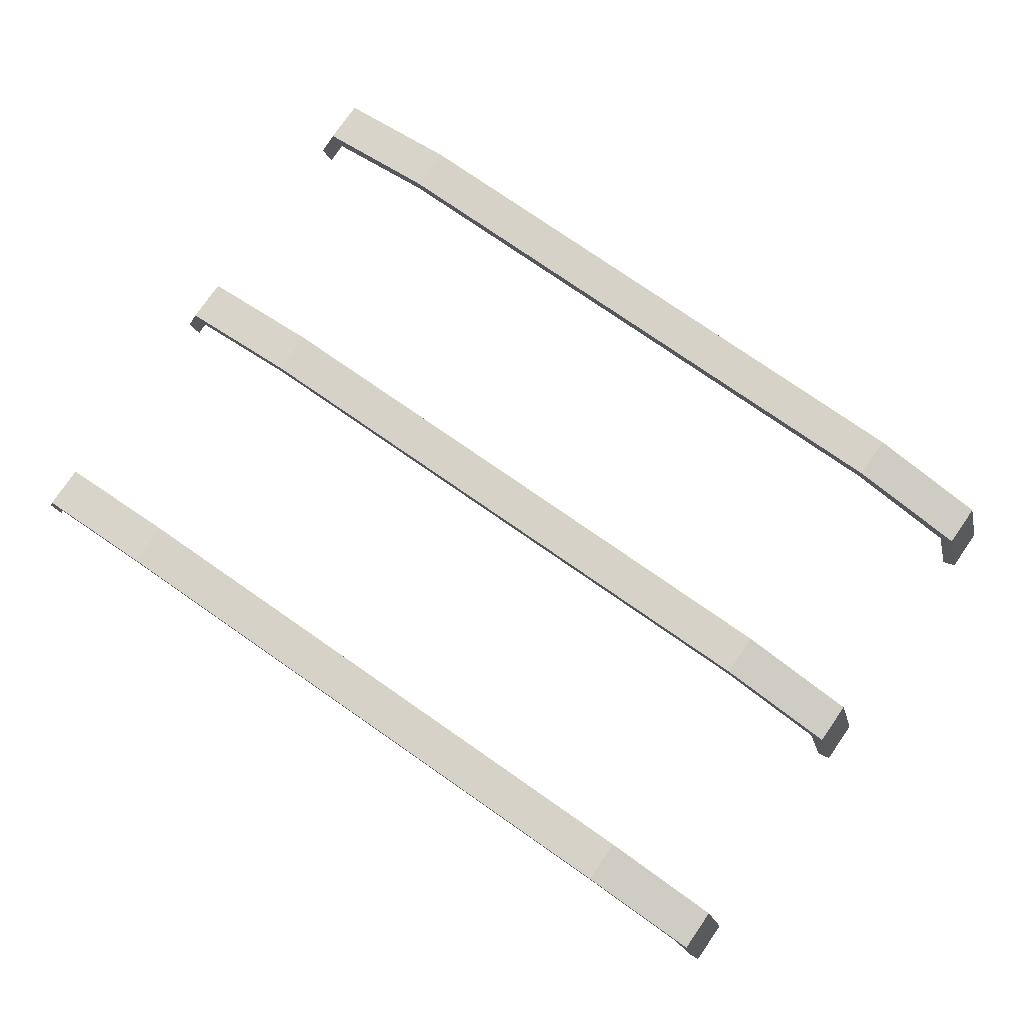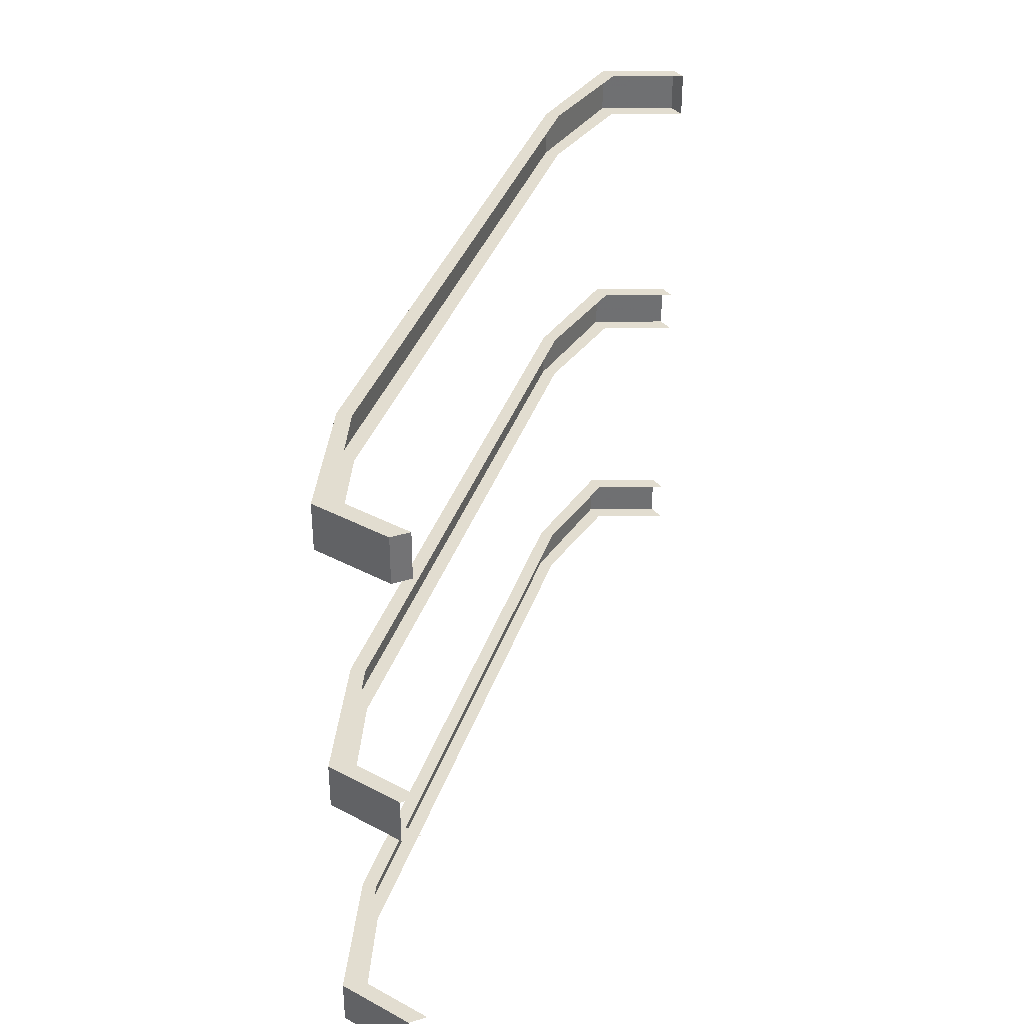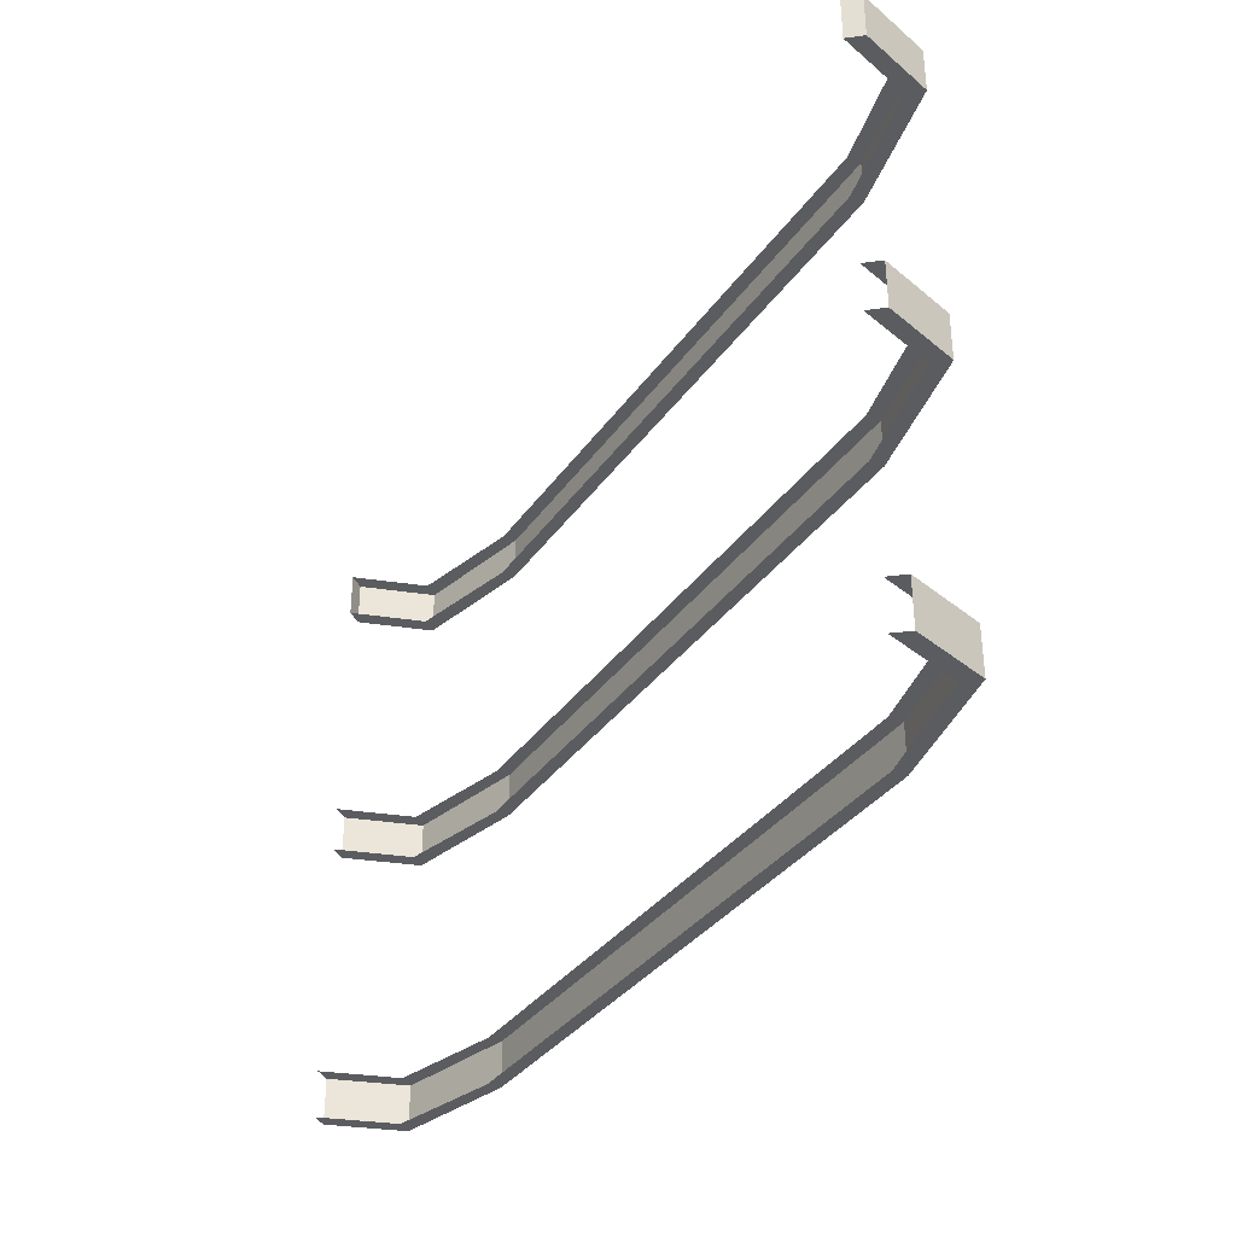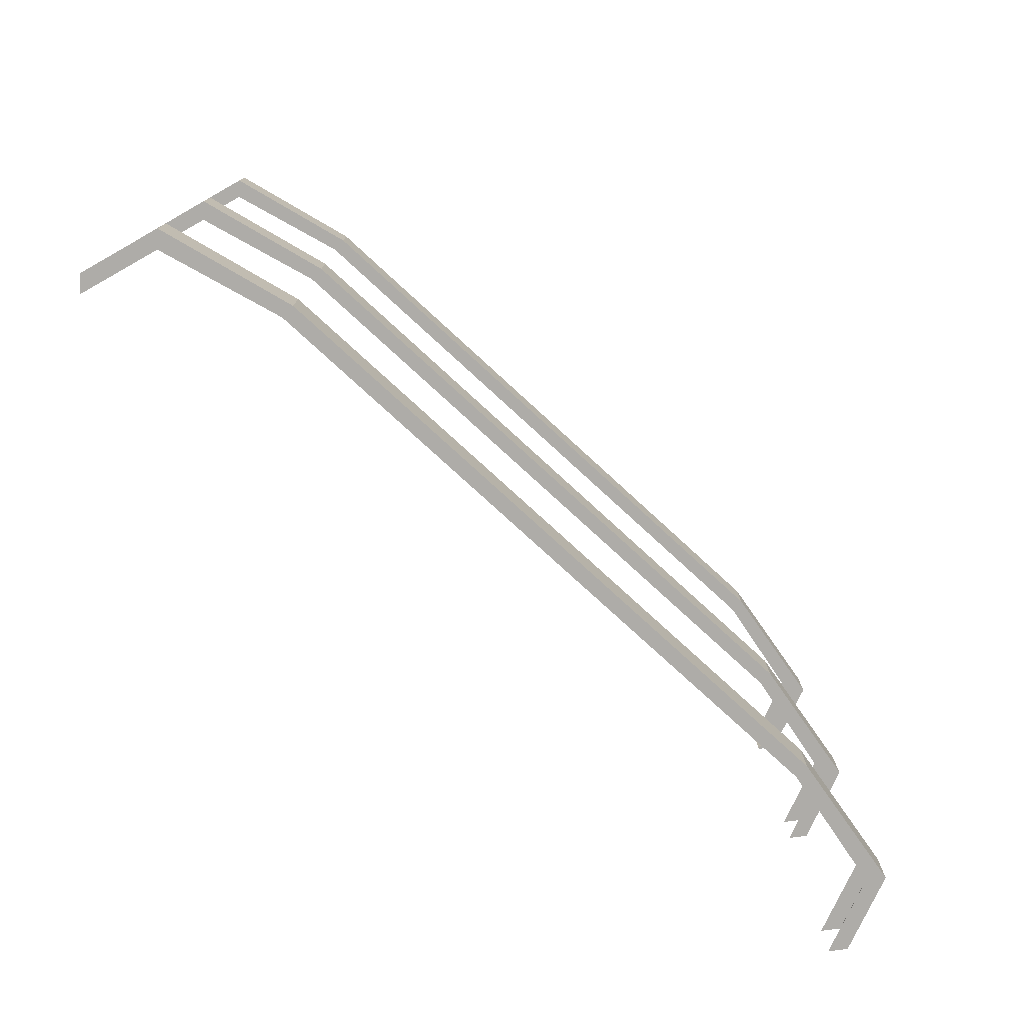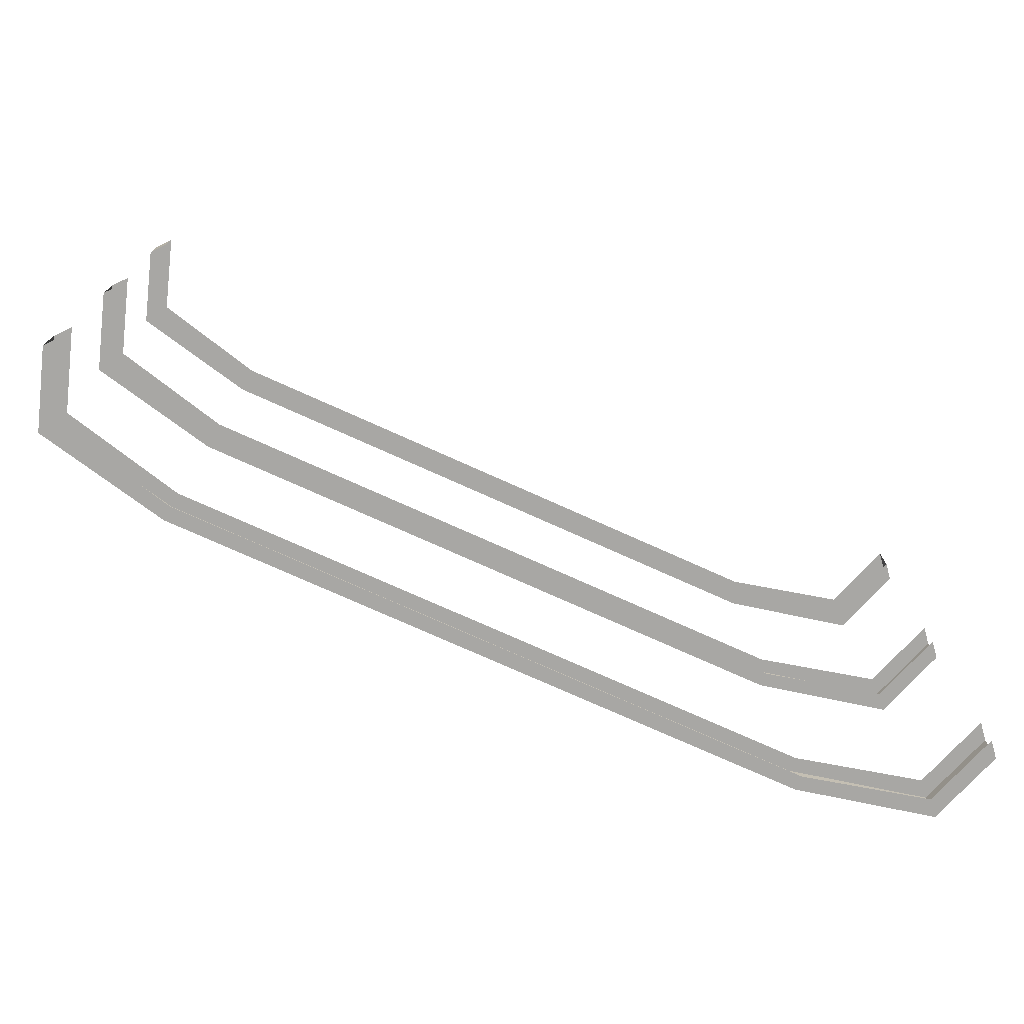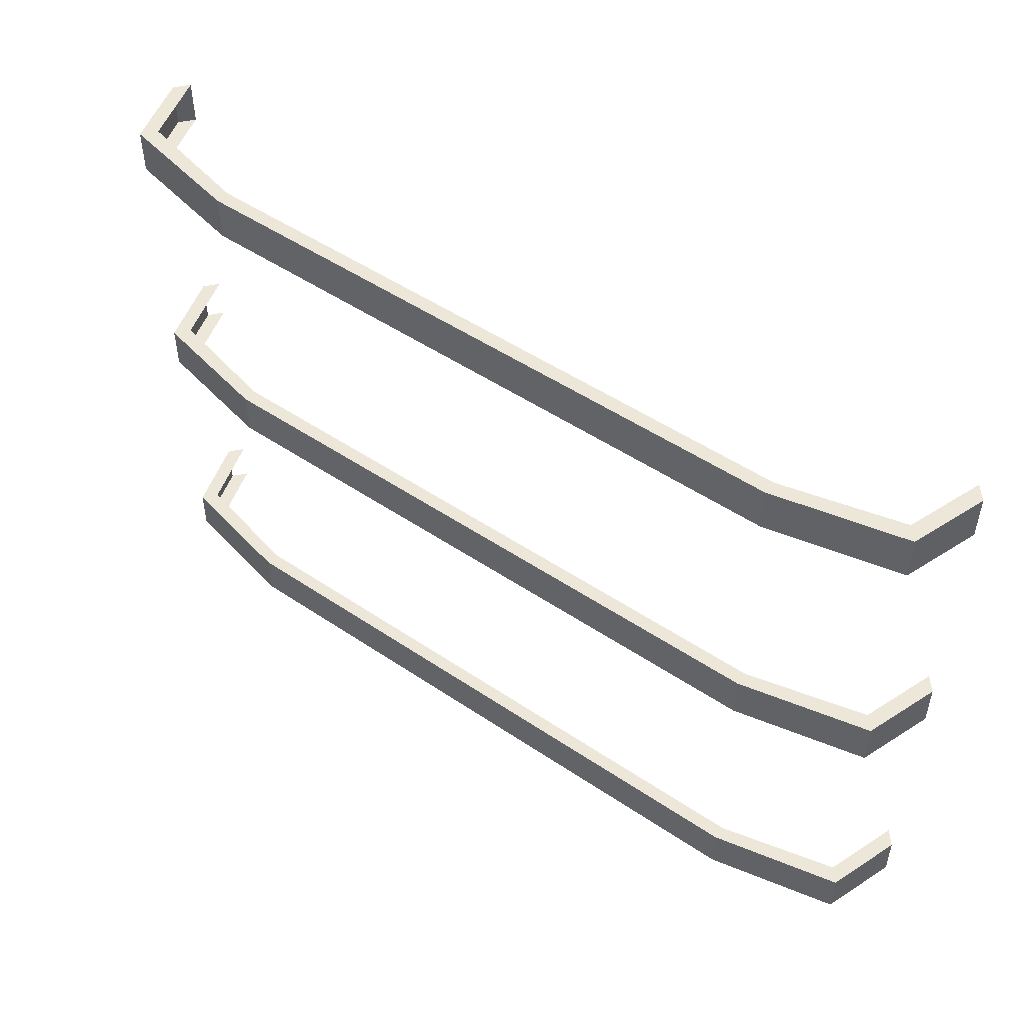
<metadata>
{"format":"obj","ext":"obj","renderer":"f3d","projection":"perspective","resolution":1024,"background":"white","views":[{"elev":77.5,"azim":-145.3,"up":"+Y"},{"elev":35.3,"azim":-72.8,"up":"+Z"},{"elev":-34.3,"azim":60.2,"up":"+Z"},{"elev":-76.7,"azim":137.4,"up":"+Z"},{"elev":-74.7,"azim":-24.3,"up":"+Z"},{"elev":49.7,"azim":-143.3,"up":"+Z"}]}
</metadata>
<code>
g RetRodFrame1
v -0.3198 1.155 -0.4382
v 0.3198 1.155 -0.4382
v 0.3198 1.155 -0.392
v -0.3198 1.155 -0.392
v 0.4528 1.126 -0.4382
v 0.4528 1.126 -0.392
v 0.3198 1.155 -0.392
v 0.3198 1.155 -0.4382
v -0.3198 1.156 -0.7237
v 0.3198 1.156 -0.7237
v 0.3198 1.156 -0.6775
v -0.3198 1.156 -0.6775
v 0.4528 1.126 -0.392
v 0.4528 1.126 -0.4382
v 0.4776 1.05 -0.4384
v 0.4776 1.05 -0.3922
v 0.4528 1.126 -0.7237
v 0.4528 1.126 -0.6775
v 0.3198 1.156 -0.6775
v 0.3198 1.156 -0.7237
v -0.3198 1.156 -1.008
v 0.3198 1.156 -1.008
v 0.3198 1.156 -0.962
v -0.3198 1.156 -0.962
v 0.4528 1.126 -0.6775
v 0.4528 1.126 -0.7237
v 0.4776 1.05 -0.7239
v 0.4776 1.05 -0.6777
v 0.4528 1.127 -1.008
v 0.4528 1.127 -0.962
v 0.3198 1.156 -0.962
v 0.3198 1.156 -1.008
v 0.4528 1.127 -0.962
v 0.4528 1.127 -1.008
v 0.4776 1.05 -1.008
v 0.4776 1.05 -0.9622
v 0.3198 1.141 -0.4382
v 0.3198 1.155 -0.4382
v -0.3198 1.155 -0.4382
v -0.3198 1.141 -0.4382
v 0.4408 1.112 -0.4383
v 0.4528 1.126 -0.4382
v 0.4656 1.035 -0.4384
v 0.4776 1.05 -0.4384
v -0.4408 1.112 -0.4383
v -0.4528 1.126 -0.4382
v -0.4656 1.035 -0.4384
v -0.4776 1.05 -0.4384
v 0.3198 1.156 -1.008
v 0.3198 1.142 -1.008
v 0.4408 1.113 -1.008
v 0.4528 1.127 -1.008
v 0.4656 1.036 -1.008
v 0.4776 1.05 -1.008
v -0.3198 1.156 -1.008
v -0.3198 1.142 -1.008
v -0.4408 1.113 -1.008
v -0.4528 1.127 -1.008
v -0.4656 1.036 -1.008
v -0.4776 1.05 -1.008
v 0.4776 1.05 -0.9622
v 0.4656 1.036 -0.9622
v 0.4408 1.112 -0.962
v 0.4528 1.127 -0.962
v 0.3198 1.142 -0.962
v 0.3198 1.156 -0.962
v -0.3198 1.156 -0.962
v -0.3198 1.142 -0.962
v -0.4528 1.127 -0.962
v -0.4408 1.112 -0.962
v -0.4776 1.05 -0.9622
v -0.4656 1.036 -0.9622
v 0.4528 1.126 -0.6775
v 0.4408 1.112 -0.6776
v 0.3198 1.141 -0.6775
v 0.3198 1.156 -0.6775
v -0.3198 1.156 -0.6775
v -0.3198 1.141 -0.6775
v 0.4776 1.05 -0.6777
v 0.4656 1.036 -0.6777
v -0.4528 1.126 -0.6775
v -0.4408 1.112 -0.6776
v -0.4776 1.05 -0.6777
v -0.4656 1.036 -0.6777
v 0.4776 1.05 -0.4384
v 0.4656 1.035 -0.4384
v 0.4656 1.035 -0.3922
v 0.4776 1.05 -0.3922
v 0.3198 1.141 -0.7237
v 0.3198 1.156 -0.7237
v -0.3198 1.156 -0.7237
v -0.3198 1.141 -0.7237
v 0.4408 1.112 -0.7238
v 0.4528 1.126 -0.7237
v 0.4656 1.036 -0.7239
v 0.4776 1.05 -0.7239
v -0.4408 1.112 -0.7238
v -0.4528 1.126 -0.7237
v -0.4656 1.036 -0.7239
v -0.4776 1.05 -0.7239
v 0.4776 1.05 -0.3922
v 0.4656 1.035 -0.3922
v 0.4408 1.112 -0.3921
v 0.4528 1.126 -0.392
v 0.3198 1.141 -0.392
v 0.3198 1.155 -0.392
v -0.3198 1.155 -0.392
v -0.3198 1.141 -0.392
v -0.4528 1.126 -0.392
v -0.4408 1.112 -0.3921
v -0.4776 1.05 -0.3922
v -0.4656 1.035 -0.3922
v -0.4528 1.126 -0.4382
v -0.3198 1.155 -0.4382
v -0.3198 1.155 -0.392
v -0.4528 1.126 -0.392
v -0.4528 1.126 -0.392
v -0.4776 1.05 -0.3922
v -0.4776 1.05 -0.4384
v -0.4528 1.126 -0.4382
v -0.4528 1.126 -0.7237
v -0.3198 1.156 -0.7237
v -0.3198 1.156 -0.6775
v -0.4528 1.126 -0.6775
v -0.4528 1.126 -0.6775
v -0.4776 1.05 -0.6777
v -0.4776 1.05 -0.7239
v -0.4528 1.126 -0.7237
v -0.4528 1.127 -1.008
v -0.3198 1.156 -1.008
v -0.3198 1.156 -0.962
v -0.4528 1.127 -0.962
v -0.4528 1.127 -0.962
v -0.4776 1.05 -0.9622
v -0.4776 1.05 -1.008
v -0.4528 1.127 -1.008
v -0.4776 1.05 -0.4384
v -0.4776 1.05 -0.3922
v -0.4656 1.035 -0.3922
v -0.4656 1.035 -0.4384
g RetRodFrame1_0
f 3 2 1
f 4 3 1
f 7 6 5
f 8 7 5
f 11 10 9
f 12 11 9
f 15 14 13
f 16 15 13
f 19 18 17
f 20 19 17
f 23 22 21
f 24 23 21
f 27 26 25
f 28 27 25
f 31 30 29
f 32 31 29
f 35 34 33
f 36 35 33
f 39 38 37
f 40 39 37
f 41 37 38
f 42 41 38
f 43 41 42
f 44 43 42
f 40 45 39
f 45 46 39
f 45 47 46
f 47 48 46
f 51 50 49
f 52 51 49
f 53 51 52
f 54 53 52
f 55 49 50
f 56 55 50
f 56 57 55
f 57 58 55
f 57 59 58
f 59 60 58
f 63 62 61
f 64 63 61
f 65 63 64
f 66 65 64
f 65 66 67
f 68 65 67
f 68 67 69
f 70 68 69
f 70 69 71
f 72 70 71
f 75 74 73
f 76 75 73
f 75 76 77
f 78 75 77
f 73 74 79
f 74 80 79
f 78 77 81
f 82 78 81
f 82 81 83
f 84 82 83
f 87 86 85
f 88 87 85
f 91 90 89
f 92 91 89
f 93 89 90
f 94 93 90
f 95 93 94
f 96 95 94
f 92 97 91
f 97 98 91
f 97 99 98
f 99 100 98
f 103 102 101
f 104 103 101
f 105 103 104
f 106 105 104
f 105 106 107
f 108 105 107
f 108 107 109
f 110 108 109
f 110 109 111
f 112 110 111
f 115 114 113
f 116 115 113
f 119 118 117
f 120 119 117
f 123 122 121
f 124 123 121
f 127 126 125
f 128 127 125
f 131 130 129
f 132 131 129
f 135 134 133
f 136 135 133
f 139 138 137
f 140 139 137

</code>
